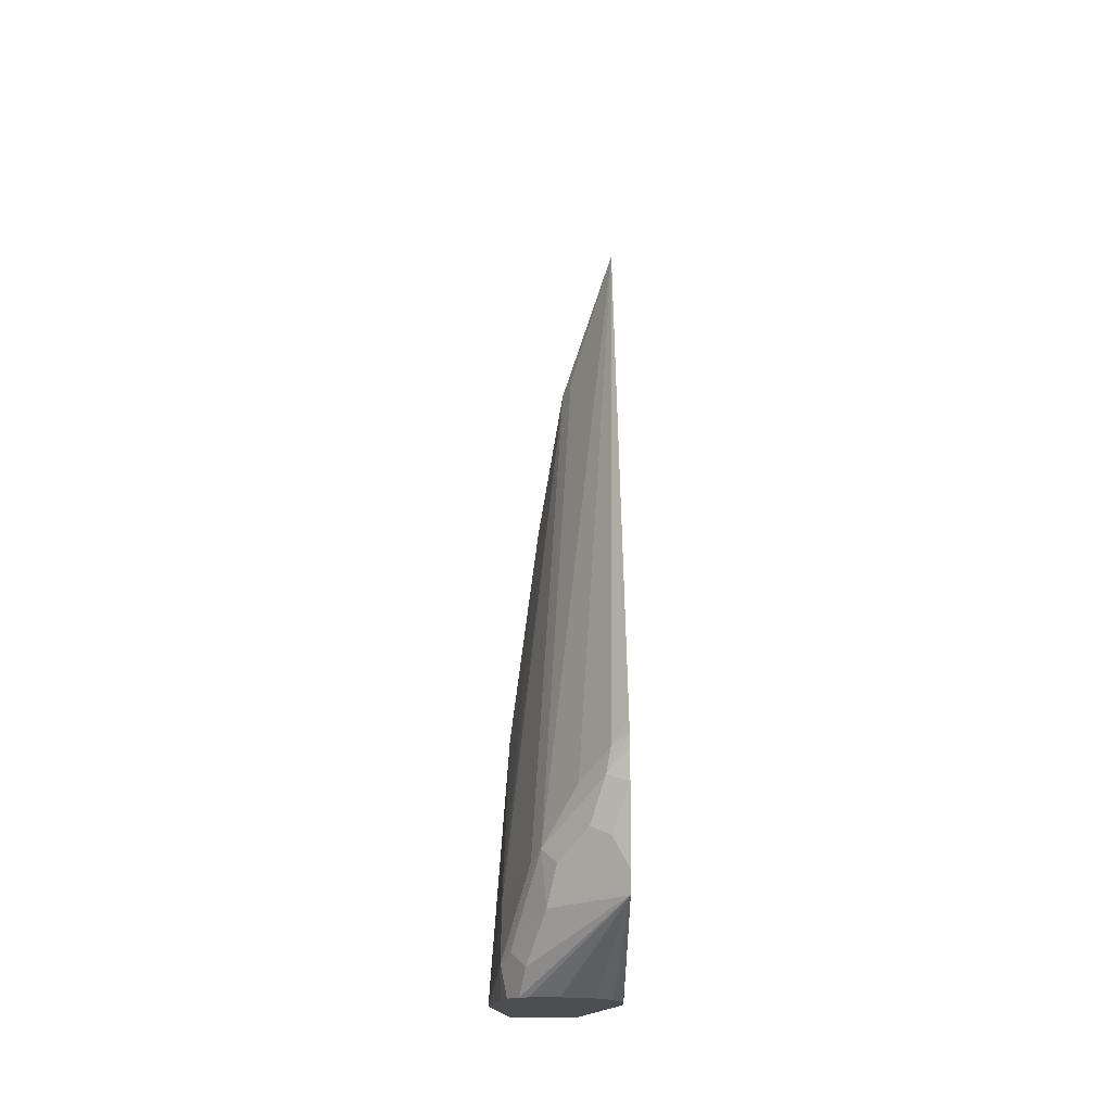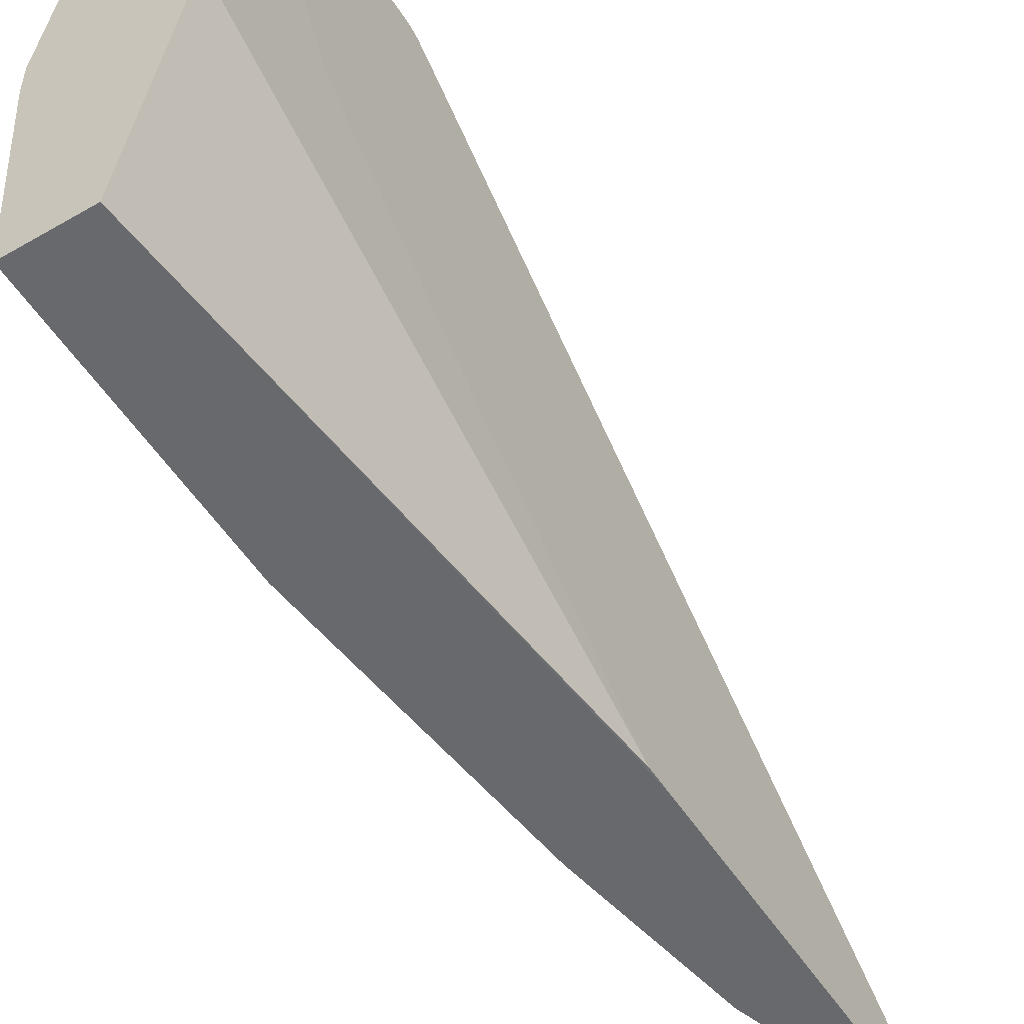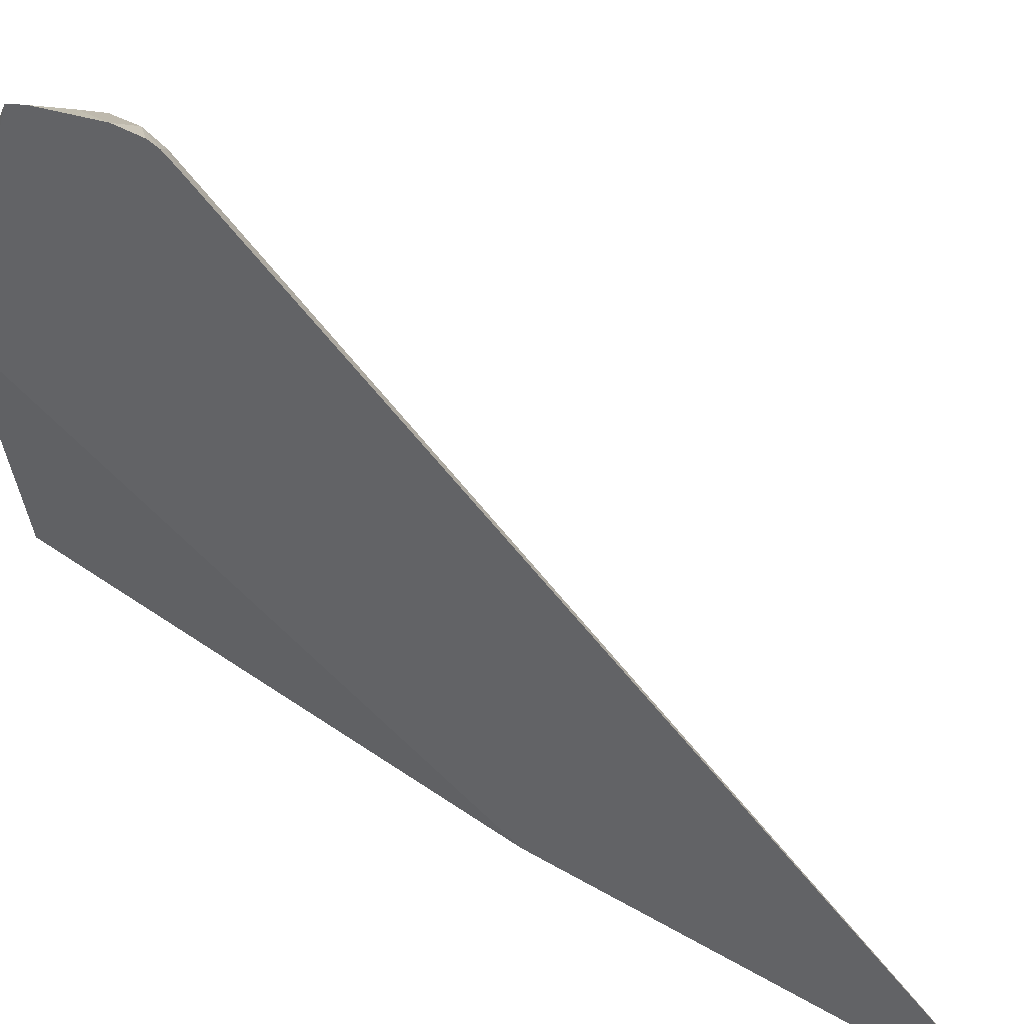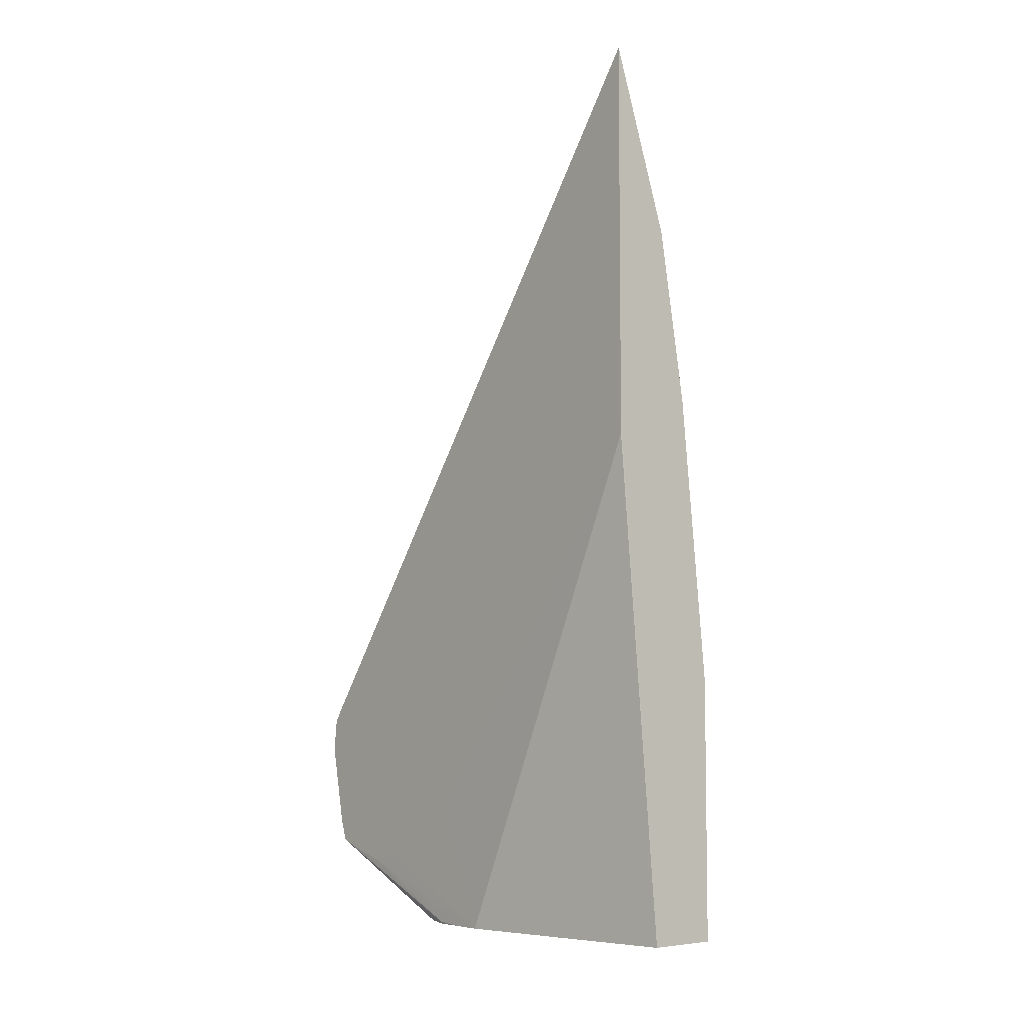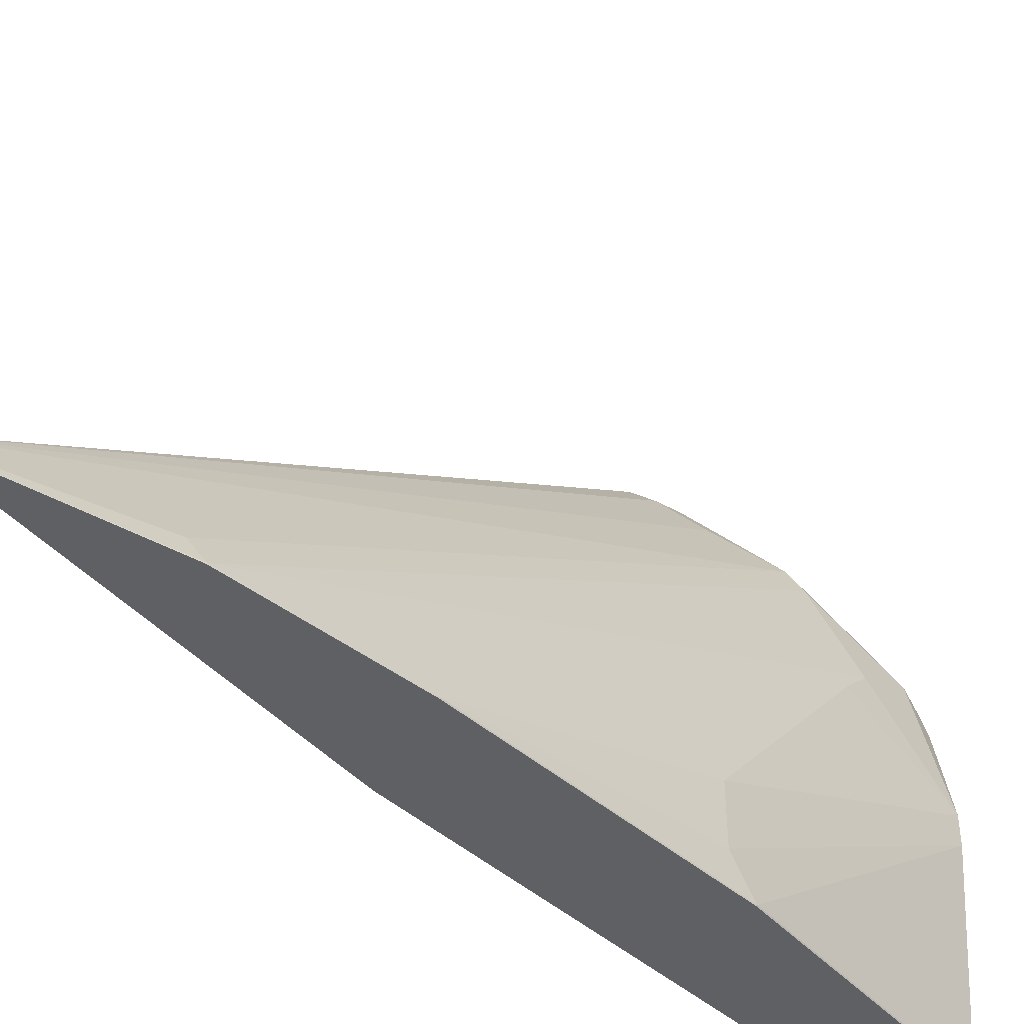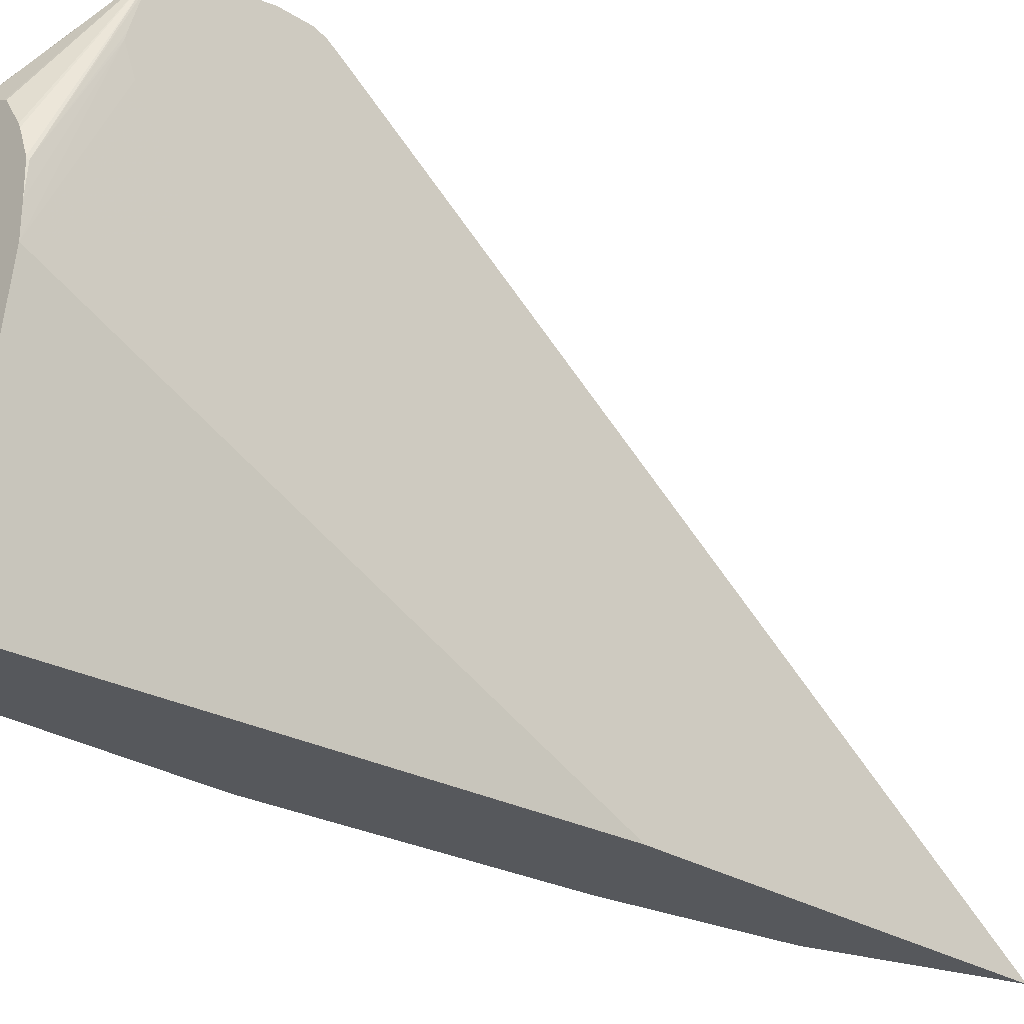
<metadata>
{"format":"obj","ext":"obj","renderer":"f3d","projection":"perspective","resolution":1024,"background":"white","views":[{"elev":-16.2,"azim":-179.7,"up":"+Z"},{"elev":-52.7,"azim":-148.2,"up":"+Y"},{"elev":41.8,"azim":-54.5,"up":"+Y"},{"elev":-6.0,"azim":-40.3,"up":"+Z"},{"elev":-44.8,"azim":39.0,"up":"+Y"},{"elev":-27.8,"azim":-133.8,"up":"+Y"}]}
</metadata>
<code>
v 0.2354 0.3166 -0.1171
v 0.2354 0.3166 -0.09562
v 0.2497 0.3088 -0.1117
v 0.2596 0.299 -0.1413
v 0.2464 0.3055 -0.1478
v 0.2354 0.3061 -0.1681
v 0.2354 0.3142 -0.08756
v 0.2464 0.3055 -0.09362
v 0.2694 0.2891 -0.1314
v 0.2793 0.2793 -0.1609
v 0.2661 0.2858 -0.1676
v 0.2398 0.299 -0.1806
v 0.2354 0.3034 -0.1762
v 0.2354 0.3079 -0.07823
v 0.2661 0.2858 -0.1133
v 0.2354 -0.0204 0.3813
v 0.2891 0.2694 -0.1511
v 0.2858 0.2661 -0.1872
v 0.2354 0.3012 -0.1829
v 0.2354 -0.0204 0.1286
v 0.2758 -0.0204 0.257
v 0.276 -0.0197 0.2562
v 0.2694 -0.006542 0.2628
v 0.2957 0.2563 -0.1577
v 0.3088 0.23 -0.2102
v 0.299 0.2398 -0.2201
v 0.2354 0.2871 -0.1879
v 0.3033 0.2245 -0.2379
v 0.297 0.226 -0.2379
v 0.2773 0.226 -0.2379
v 0.2574 0.2165 -0.2379
v 0.2556 0.2155 -0.2379
v 0.2449 0.1984 -0.2379
v 0.2436 0.1958 -0.2379
v 0.2372 0.1787 -0.2379
v 0.2366 0.1774 -0.2365
v 0.2354 -0.02033 0.1094
v 0.2366 -0.0204 0.1087
v 0.276 -0.0204 0.2562
v 0.2957 -0.0197 0.1379
v 0.3154 0.1774 -0.1577
v 0.3154 0.1971 -0.1774
v 0.3154 0.2168 -0.2168
v 0.3112 0.2126 -0.2379
v 0.3075 0.2181 -0.2379
v 0.2354 0.2615 -0.1952
v 0.237 0.1774 -0.2379
v 0.2366 0.1577 -0.2379
v 0.2354 0.2565 -0.1965
v 0.2354 0.09202 -0.04599
v 0.2366 0.138 -0.2379
v 0.2658 -0.0204 -0.2379
v 0.2953 -0.0204 0.1387
v 0.2954 -0.0204 0.1379
v 0.3154 -0.0197 -0.05914
v 0.3154 2.208e-05 -0.03938
v 0.3154 0.03944 -0.03938
v 0.3259 0.138 -0.2379
v 0.3154 0.1971 -0.2379
v 0.2354 0.2394 -0.1896
v 0.2354 0.1337 -0.09901
v 0.2354 0.1774 -0.1523
v 0.3151 -0.0204 -0.2379
v 0.3151 -0.0204 -0.05841
v 0.3154 -0.0197 -0.2379
v 0.3259 0.1183 -0.2379
f 28 45 44
f 28 44 59
f 28 59 58
f 28 58 66
f 28 66 65
f 28 51 48
f 28 63 52
f 28 52 51
f 28 48 47
f 28 47 35
f 28 35 34
f 28 34 33
f 28 65 63
f 27 36 46
f 22 24 23
f 25 45 28
f 25 44 45
f 25 43 44
f 56 58 57
f 24 43 25
f 24 42 43
f 22 42 24
f 22 41 42
f 22 40 41
f 22 39 40
f 21 39 22
f 20 37 38
f 28 33 32
f 19 36 27
f 25 28 26
f 28 32 31
f 43 58 59
f 28 30 29
f 19 35 36
f 56 66 58
f 55 66 56
f 55 65 66
f 55 63 65
f 55 64 63
f 54 64 55
f 51 62 60
f 51 61 62
f 50 61 51
f 49 51 60
f 48 51 49
f 43 59 44
f 42 58 43
f 41 57 58
f 41 58 42
f 40 57 41
f 40 56 57
f 40 55 56
f 40 54 55
f 40 53 54
f 39 53 40
f 37 52 38
f 37 51 52
f 37 50 51
f 36 49 46
f 36 48 49
f 36 47 48
f 35 47 36
f 28 31 30
f 19 34 35
f 16 23 17
f 19 32 33
f 5 12 13
f 4 12 5
f 4 11 12
f 4 10 11
f 4 9 10
f 3 9 4
f 3 8 9
f 3 7 8
f 2 7 3
f 1 7 2
f 1 14 7
f 1 16 14
f 1 20 16
f 5 13 6
f 1 37 20
f 1 61 50
f 1 62 61
f 1 60 62
f 1 49 60
f 1 46 49
f 1 27 46
f 1 19 27
f 1 6 13
f 1 5 6
f 1 4 5
f 1 3 4
f 1 2 3
f 19 33 34
f 1 50 37
f 7 14 8
f 1 13 19
f 8 14 16
f 19 31 32
f 8 15 9
f 19 30 31
f 19 29 30
f 19 26 28
f 18 26 19
f 18 25 26
f 17 23 24
f 17 25 18
f 17 24 25
f 16 22 23
f 16 21 22
f 16 39 21
f 16 53 39
f 19 28 29
f 16 64 54
f 16 54 53
f 9 15 17
f 8 16 15
f 10 18 11
f 11 18 12
f 12 18 19
f 10 17 18
f 9 17 10
f 15 16 17
f 16 20 38
f 16 38 52
f 16 52 63
f 12 19 13
f 16 63 64

</code>
